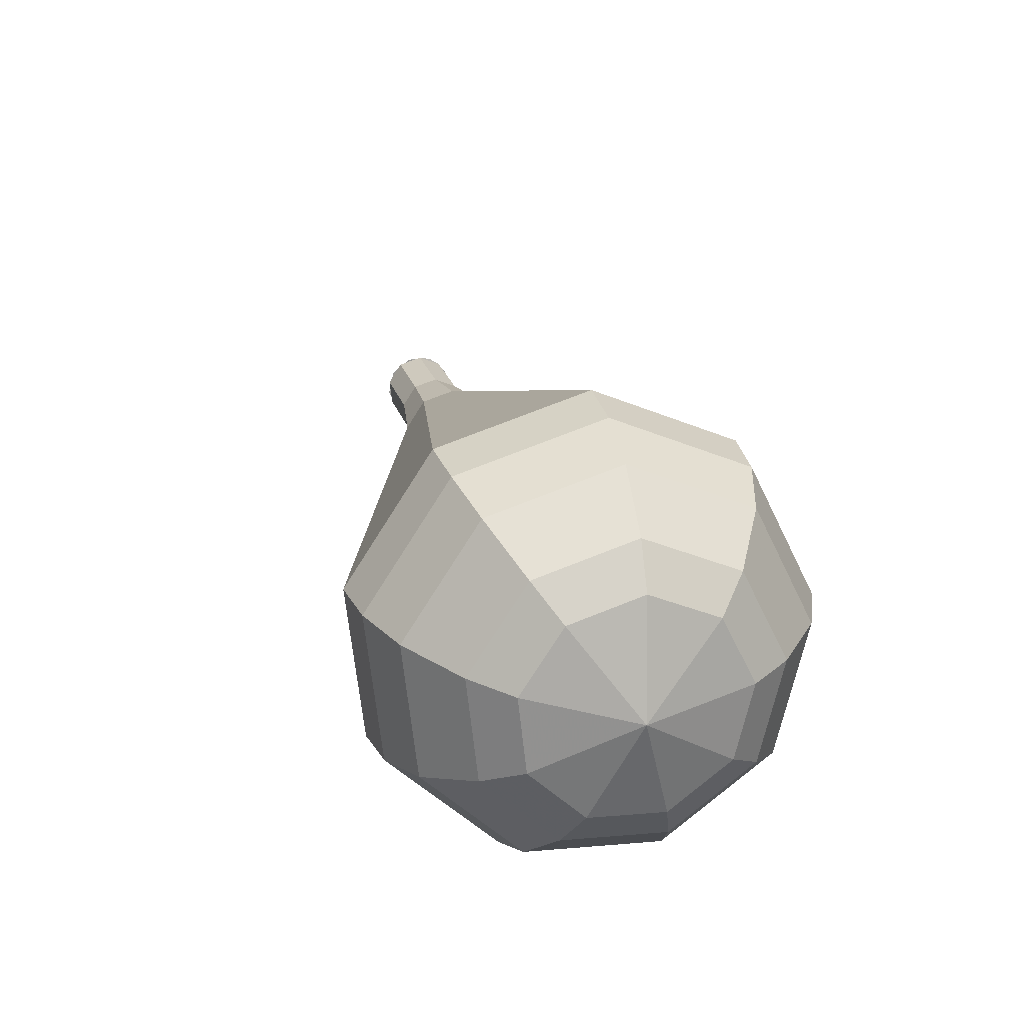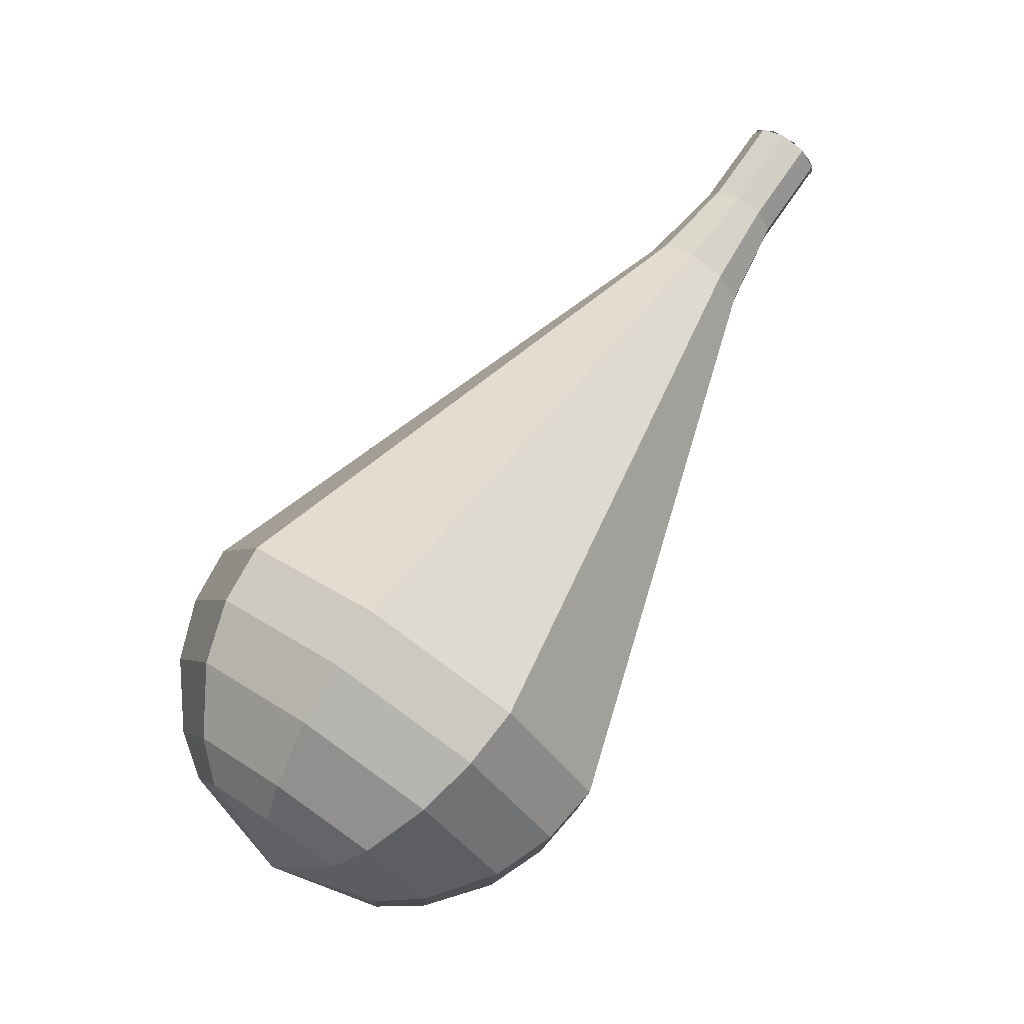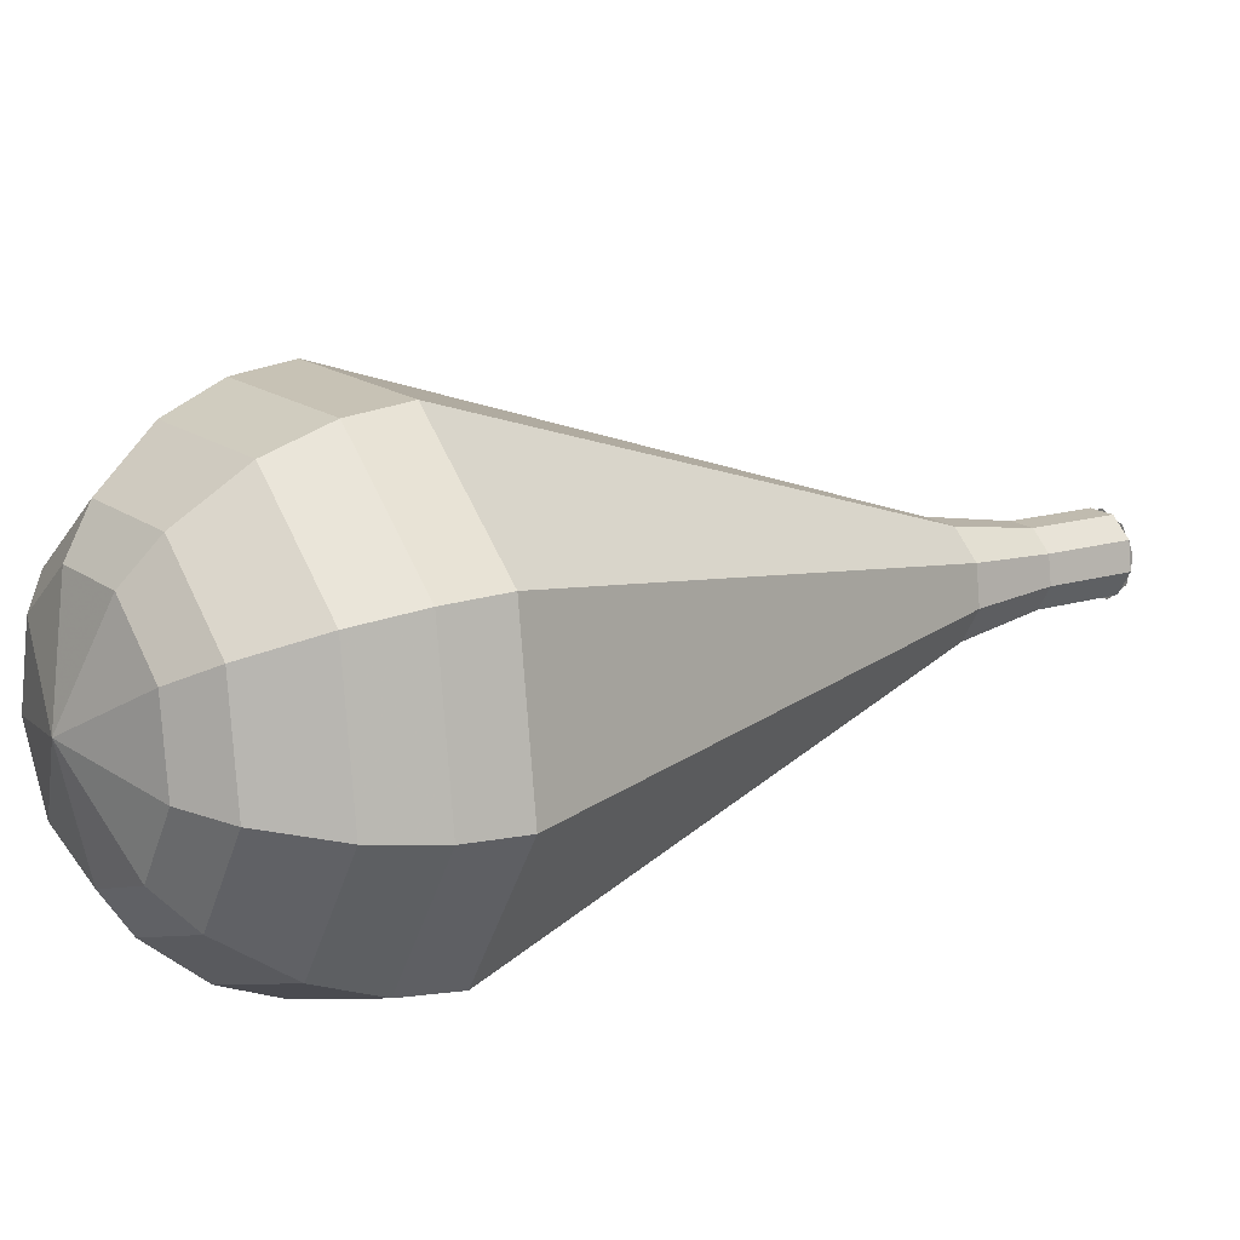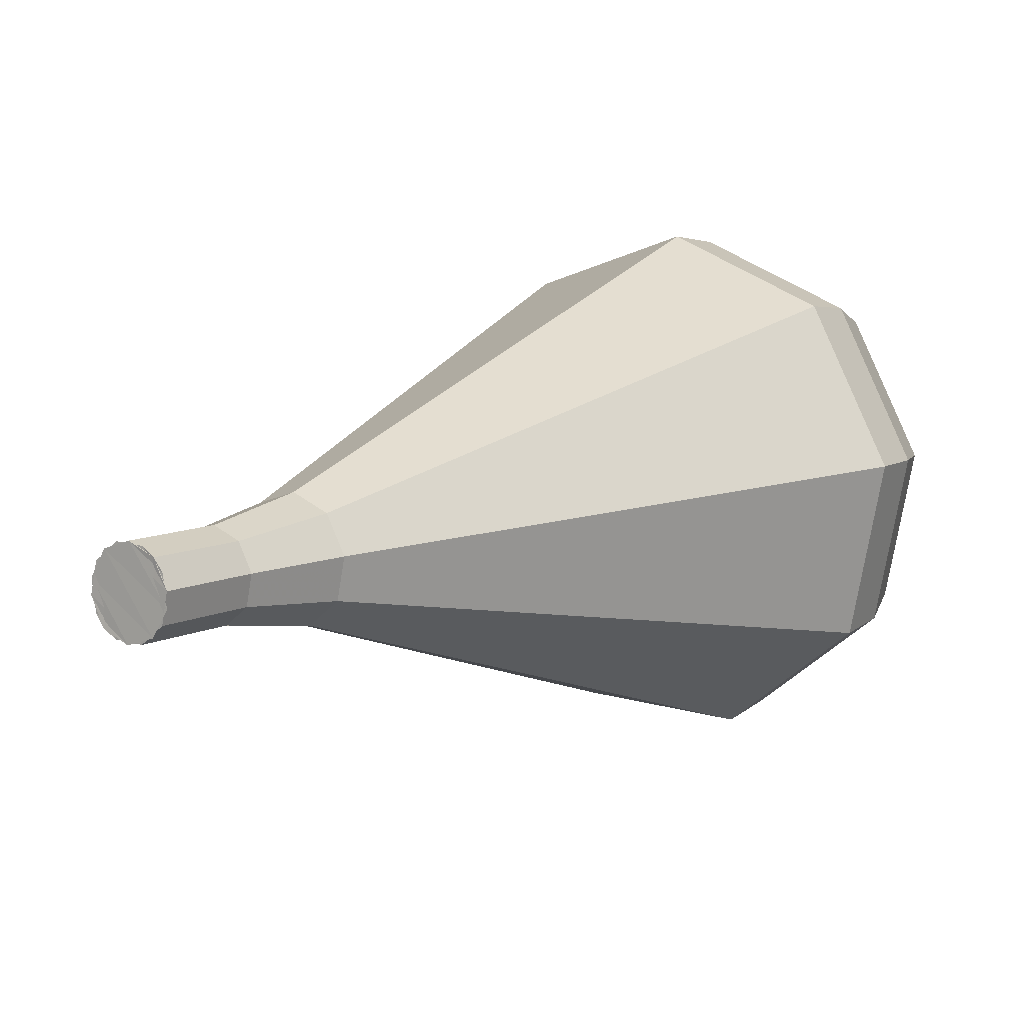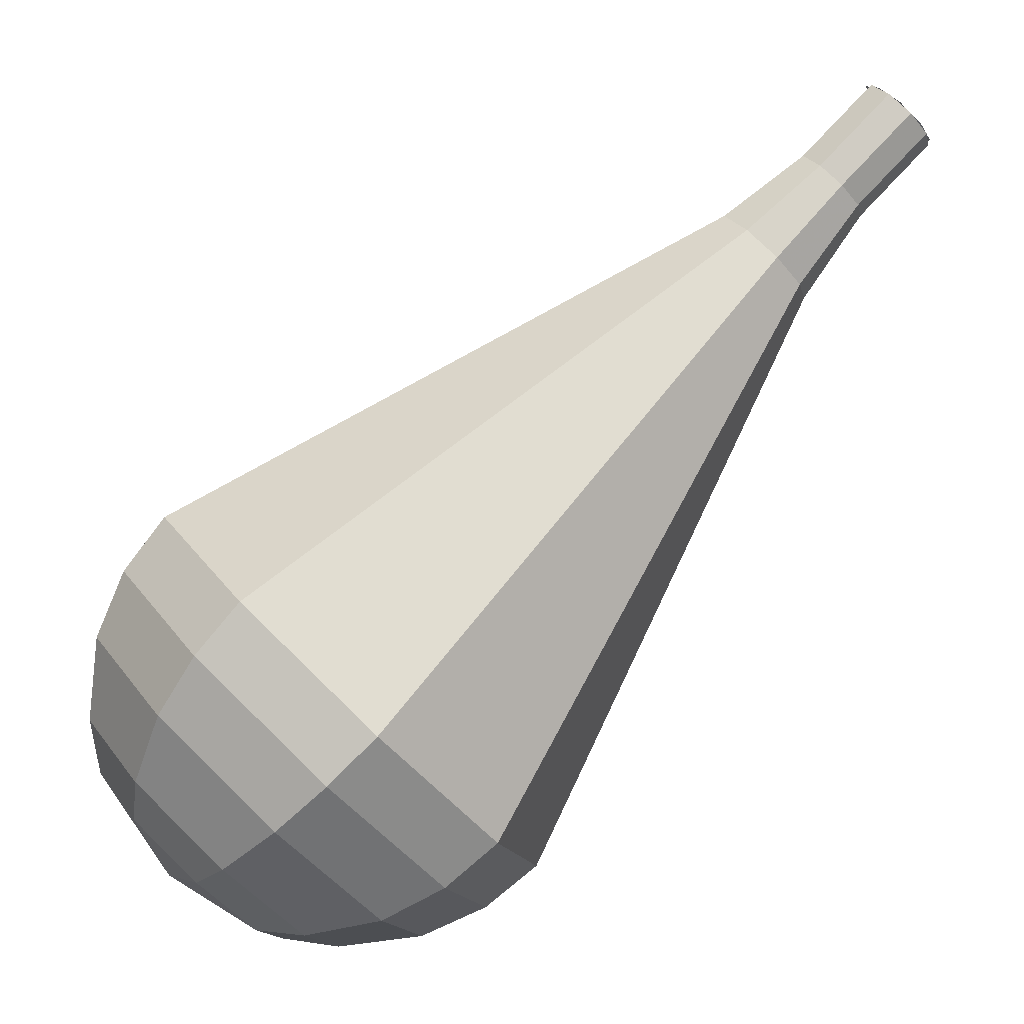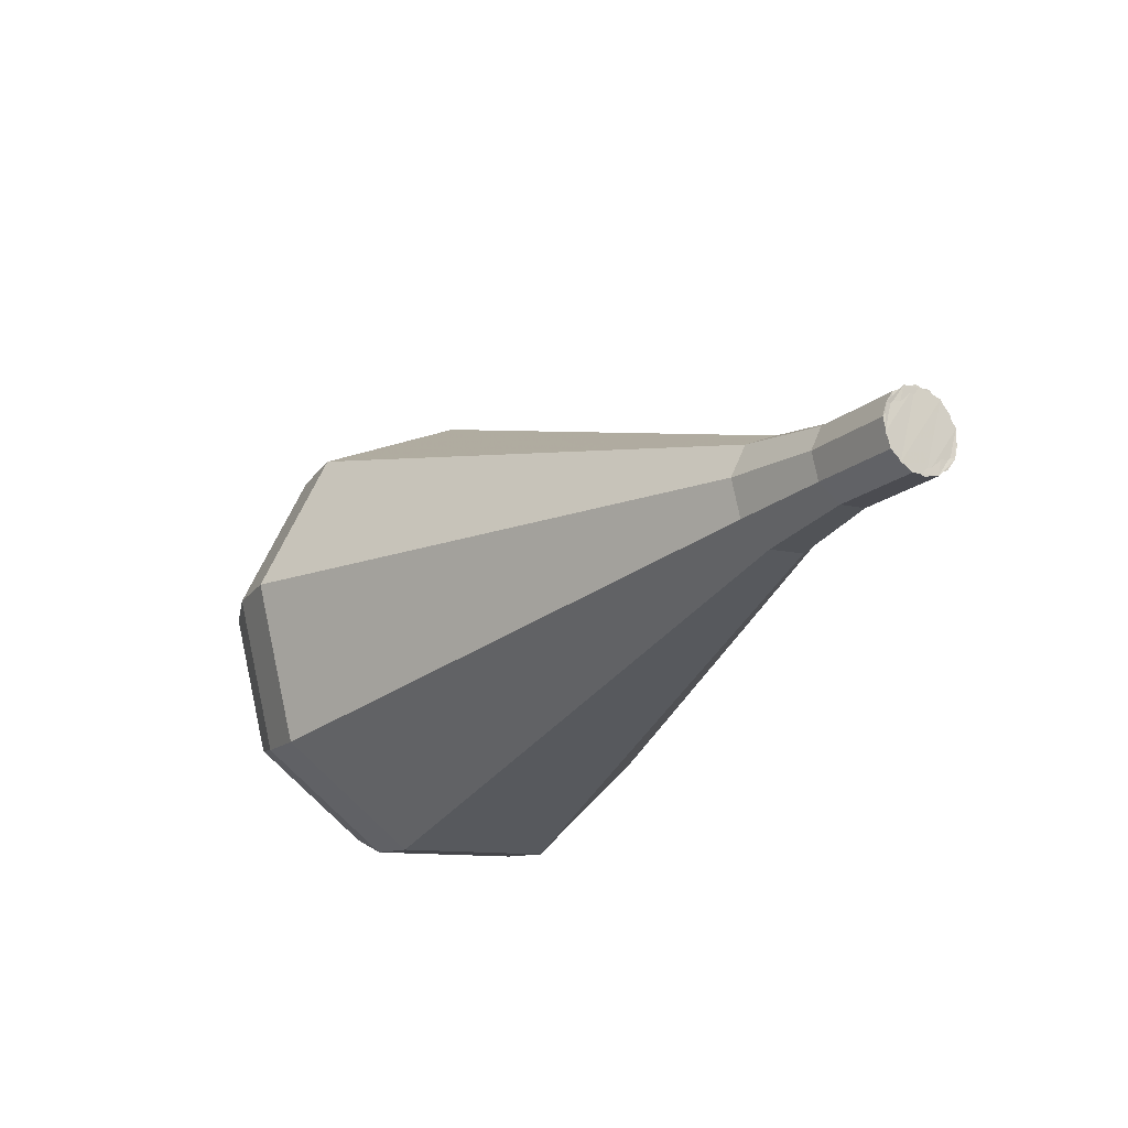
<metadata>
{"format":"obj","ext":"obj","renderer":"f3d","projection":"perspective","resolution":1024,"background":"white","views":[{"elev":-34.4,"azim":144.4,"up":"+Y"},{"elev":-27.5,"azim":-84.7,"up":"+Y"},{"elev":-74.0,"azim":96.1,"up":"+Z"},{"elev":54.8,"azim":-125.6,"up":"+Z"},{"elev":-39.6,"azim":129.5,"up":"+Z"},{"elev":55.7,"azim":-76.7,"up":"+Y"}]}
</metadata>
<code>
g tube1
v 148.8 157.8 162.4
v 148.4 158.3 161.7
v 147.7 158.4 161.4
v 146.8 158.3 161.5
v 146.3 157.8 162
v 146.4 157.3 162.7
v 147 157 163.3
v 147.8 157 163.4
v 148.5 157.3 163
v 148.8 157.8 162.4
v 146.3 157.5 162.4
v 146.5 158 161.7
v 147.2 158.4 161.4
v 148.1 158.4 161.5
v 148.7 158.1 162
v 148.7 157.6 162.7
v 148.2 157.1 163.3
v 147.4 157 163.4
v 146.6 157.1 163
v 146.3 157.5 162.4
v 146.6 155.2 160.7
v 146.8 155.7 160.1
v 147.5 156 159.7
v 148.4 156.1 159.8
v 149 155.8 160.4
v 149 155.3 161.1
v 148.5 154.8 161.6
v 147.7 154.6 161.7
v 147 154.8 161.4
v 146.6 155.2 160.7
v 146.4 152.8 159
v 146.8 153.5 158.1
v 147.7 153.9 157.7
v 148.9 154 157.8
v 149.7 153.6 158.6
v 149.8 152.9 159.5
v 149.1 152.3 160.3
v 148 152 160.4
v 146.9 152.2 159.9
v 146.4 152.8 159
v 145.8 150.3 157.4
v 146.3 151.4 156
v 147.8 152.1 155.2
v 149.6 152.2 155.5
v 150.9 151.5 156.6
v 151 150.5 158.1
v 150 149.5 159.3
v 148.2 149.1 159.5
v 146.6 149.4 158.8
v 145.8 150.3 157.4
v 145.2 147.9 155.7
v 145.8 149.3 153.8
v 147.9 150.3 152.8
v 150.3 150.4 153.1
v 152.1 149.5 154.7
v 152.3 148.1 156.7
v 150.8 146.8 158.3
v 148.4 146.2 158.6
v 146.2 146.6 157.6
v 145.2 147.9 155.7
v 143.9 142.9 152.3
v 144.9 145.2 149.4
v 148 146.7 147.9
v 151.8 146.8 148.4
v 154.4 145.5 150.8
v 154.7 143.3 153.9
v 152.5 141.3 156.3
v 148.8 140.4 156.8
v 145.4 141.1 155.3
v 143.9 142.9 152.3
v 142.6 138 149
v 143.9 141 145.1
v 148.1 143.1 143
v 153.2 143.2 143.7
v 156.8 141.4 146.9
v 157.2 138.5 151.1
v 154.2 135.8 154.3
v 149.3 134.6 155
v 144.7 135.5 152.9
v 142.6 138 149
v 143 136.5 147.9
v 144.3 139.4 144.1
v 148.4 141.4 142.1
v 153.3 141.6 142.8
v 156.8 139.8 145.9
v 157.2 137 149.9
v 154.3 134.4 153
v 149.5 133.2 153.7
v 145 134.1 151.7
v 143 136.5 147.9
v 144 135.1 146.8
v 145.2 137.7 143.4
v 148.8 139.5 141.6
v 153.2 139.6 142.2
v 156.3 138 145
v 156.6 135.5 148.6
v 154 133.2 151.4
v 149.8 132.1 152
v 145.8 132.9 150.2
v 144 135.1 146.8
v 145.7 133.8 145.7
v 146.6 135.8 143.1
v 149.4 137.1 141.8
v 152.7 137.2 142.2
v 155.1 136 144.4
v 155.4 134.1 147.1
v 153.4 132.3 149.2
v 150.1 131.5 149.7
v 147.1 132.1 148.3
v 145.7 133.8 145.7
v 147.1 133.2 145.2
v 147.8 134.7 143.3
v 149.8 135.7 142.3
v 152.3 135.7 142.6
v 154 134.9 144.2
v 154.2 133.4 146.2
v 152.7 132.1 147.8
v 150.3 131.6 148.1
v 148.1 132 147.1
v 147.1 133.2 145.2
v 150.8 132.9 144.7
v 150.8 132.9 144.7
v 150.8 132.9 144.7
v 150.8 132.9 144.7
v 150.8 132.9 144.7
v 150.8 132.9 144.7
v 150.8 132.9 144.7
v 150.8 132.9 144.7
v 150.8 132.9 144.7
v 150.8 132.9 144.7
f 1 2 12
f 12 11 1
f 2 3 13
f 13 12 2
f 3 4 14
f 14 13 3
f 4 5 15
f 15 14 4
f 5 6 16
f 16 15 5
f 6 7 17
f 17 16 6
f 7 8 18
f 18 17 7
f 8 9 19
f 19 18 8
f 9 10 20
f 20 19 9
f 11 12 22
f 22 21 11
f 12 13 23
f 23 22 12
f 13 14 24
f 24 23 13
f 14 15 25
f 25 24 14
f 15 16 26
f 26 25 15
f 16 17 27
f 27 26 16
f 17 18 28
f 28 27 17
f 18 19 29
f 29 28 18
f 19 20 30
f 30 29 19
f 21 22 32
f 32 31 21
f 22 23 33
f 33 32 22
f 23 24 34
f 34 33 23
f 24 25 35
f 35 34 24
f 25 26 36
f 36 35 25
f 26 27 37
f 37 36 26
f 27 28 38
f 38 37 27
f 28 29 39
f 39 38 28
f 29 30 40
f 40 39 29
f 31 32 42
f 42 41 31
f 32 33 43
f 43 42 32
f 33 34 44
f 44 43 33
f 34 35 45
f 45 44 34
f 35 36 46
f 46 45 35
f 36 37 47
f 47 46 36
f 37 38 48
f 48 47 37
f 38 39 49
f 49 48 38
f 39 40 50
f 50 49 39
f 41 42 52
f 52 51 41
f 42 43 53
f 53 52 42
f 43 44 54
f 54 53 43
f 44 45 55
f 55 54 44
f 45 46 56
f 56 55 45
f 46 47 57
f 57 56 46
f 47 48 58
f 58 57 47
f 48 49 59
f 59 58 48
f 49 50 60
f 60 59 49
f 51 52 62
f 62 61 51
f 52 53 63
f 63 62 52
f 53 54 64
f 64 63 53
f 54 55 65
f 65 64 54
f 55 56 66
f 66 65 55
f 56 57 67
f 67 66 56
f 57 58 68
f 68 67 57
f 58 59 69
f 69 68 58
f 59 60 70
f 70 69 59
f 61 62 72
f 72 71 61
f 62 63 73
f 73 72 62
f 63 64 74
f 74 73 63
f 64 65 75
f 75 74 64
f 65 66 76
f 76 75 65
f 66 67 77
f 77 76 66
f 67 68 78
f 78 77 67
f 68 69 79
f 79 78 68
f 69 70 80
f 80 79 69
f 71 72 82
f 82 81 71
f 72 73 83
f 83 82 72
f 73 74 84
f 84 83 73
f 74 75 85
f 85 84 74
f 75 76 86
f 86 85 75
f 76 77 87
f 87 86 76
f 77 78 88
f 88 87 77
f 78 79 89
f 89 88 78
f 79 80 90
f 90 89 79
f 81 82 92
f 92 91 81
f 82 83 93
f 93 92 82
f 83 84 94
f 94 93 83
f 84 85 95
f 95 94 84
f 85 86 96
f 96 95 85
f 86 87 97
f 97 96 86
f 87 88 98
f 98 97 87
f 88 89 99
f 99 98 88
f 89 90 100
f 100 99 89
f 91 92 102
f 102 101 91
f 92 93 103
f 103 102 92
f 93 94 104
f 104 103 93
f 94 95 105
f 105 104 94
f 95 96 106
f 106 105 95
f 96 97 107
f 107 106 96
f 97 98 108
f 108 107 97
f 98 99 109
f 109 108 98
f 99 100 110
f 110 109 99
f 101 102 112
f 112 111 101
f 102 103 113
f 113 112 102
f 103 104 114
f 114 113 103
f 104 105 115
f 115 114 104
f 105 106 116
f 116 115 105
f 106 107 117
f 117 116 106
f 107 108 118
f 118 117 107
f 108 109 119
f 119 118 108
f 109 110 120
f 120 119 109
f 111 112 122
f 122 121 111
f 112 113 123
f 123 122 112
f 113 114 124
f 124 123 113
f 114 115 125
f 125 124 114
f 115 116 126
f 126 125 115
f 116 117 127
f 127 126 116
f 117 118 128
f 128 127 117
f 118 119 129
f 129 128 118
f 119 120 130
f 130 129 119

</code>
